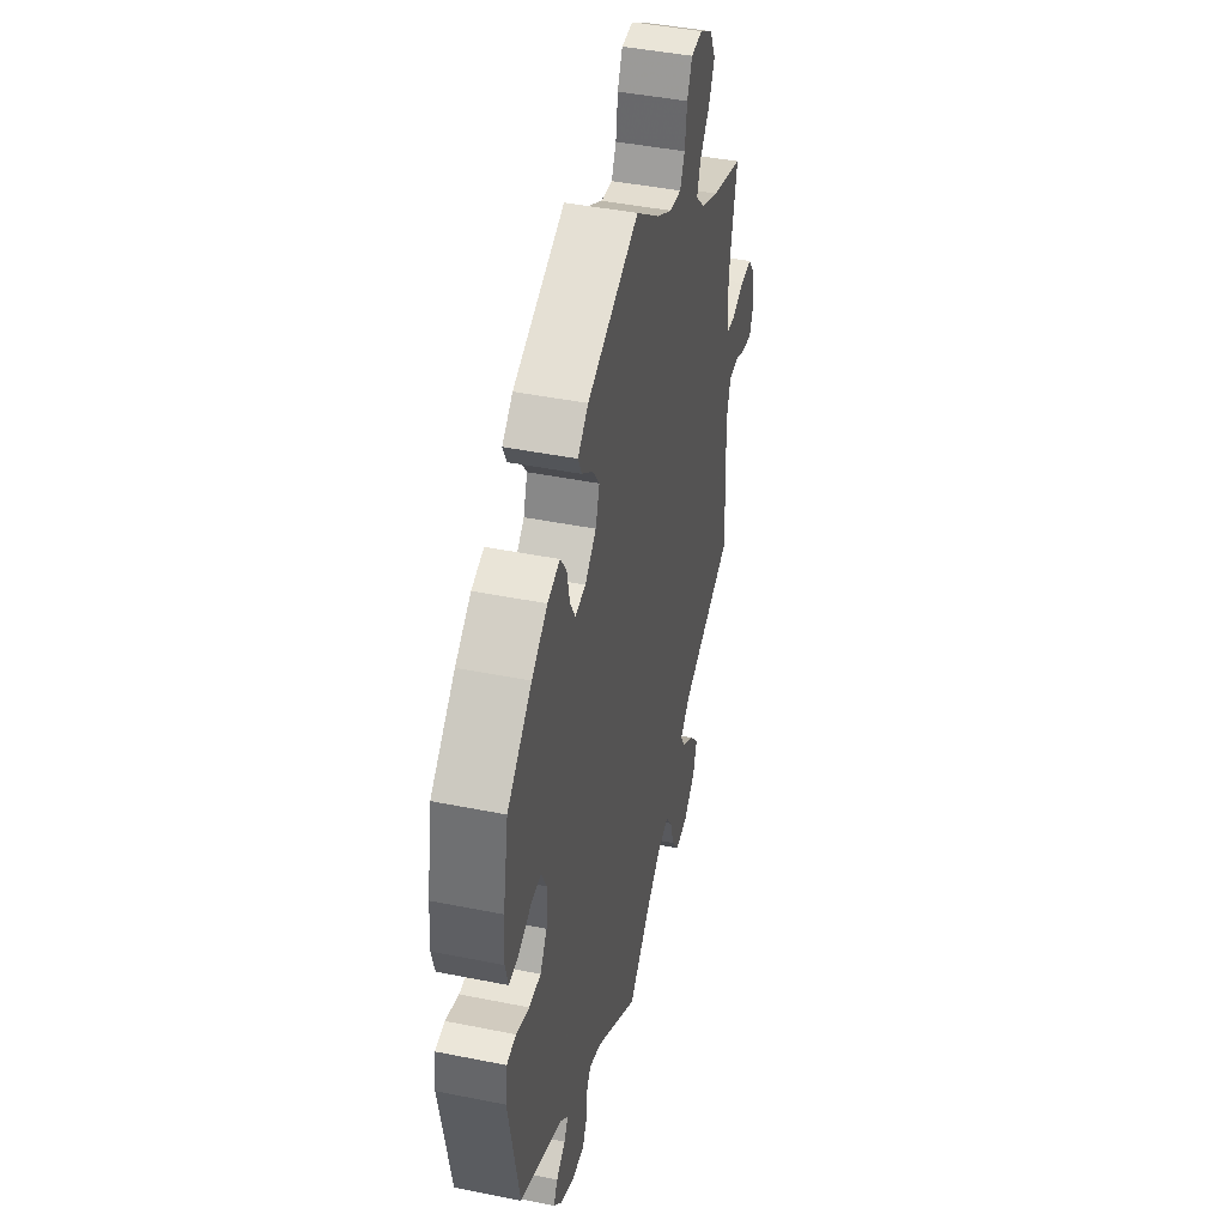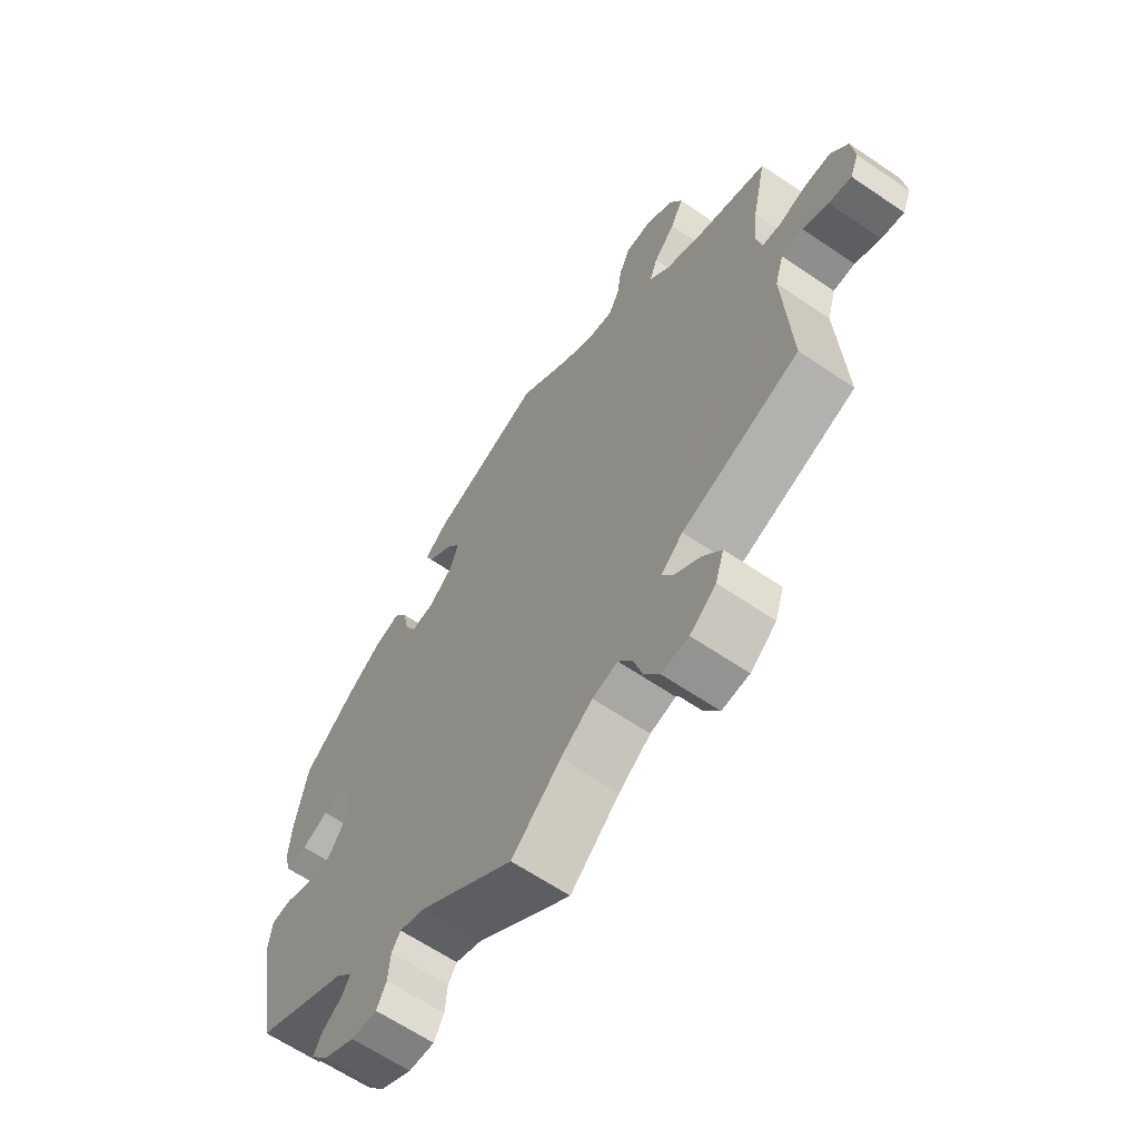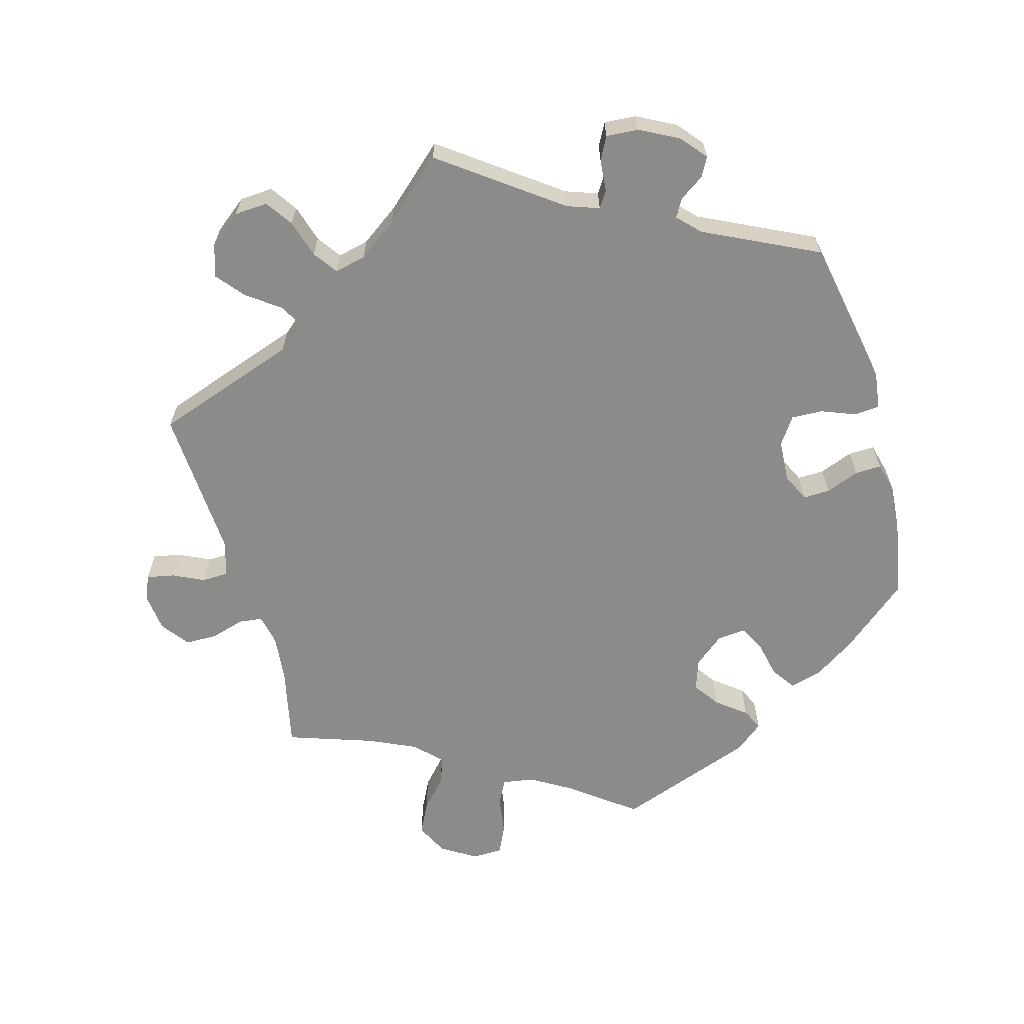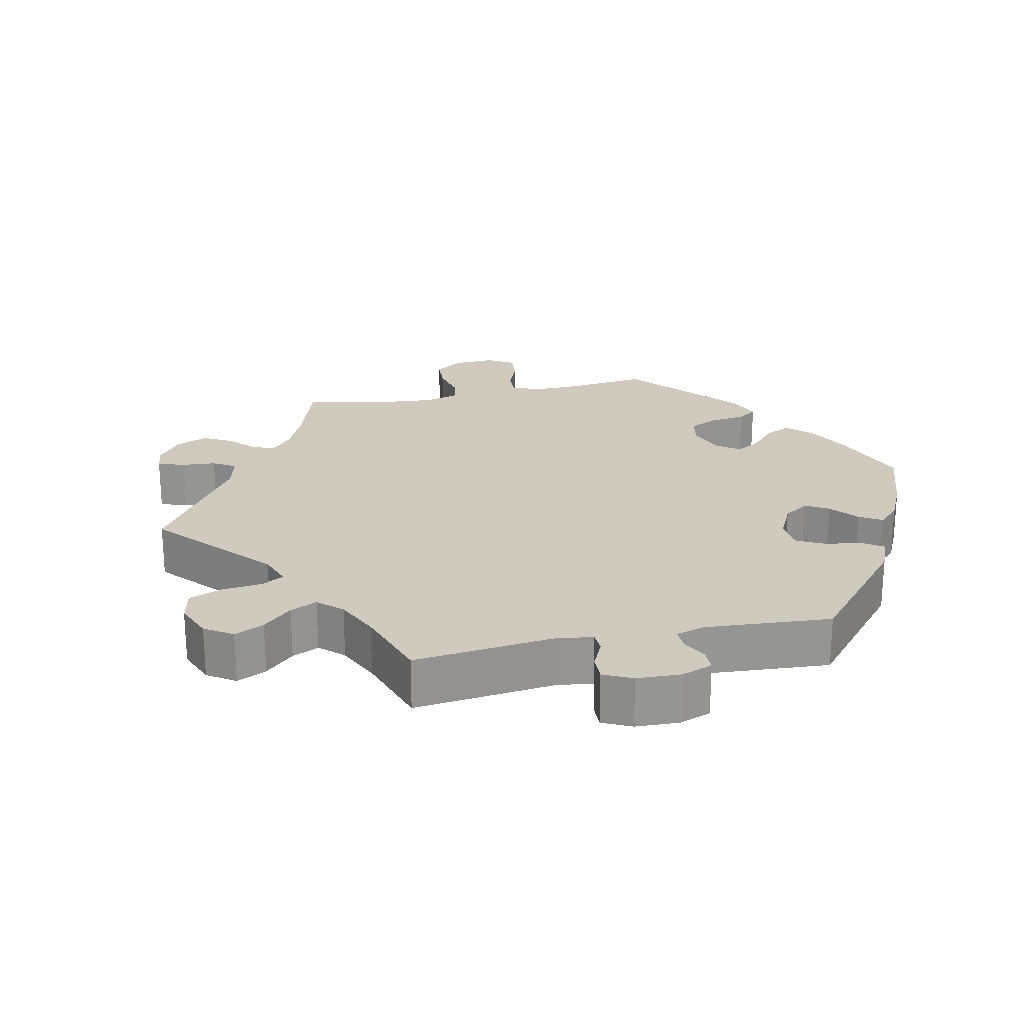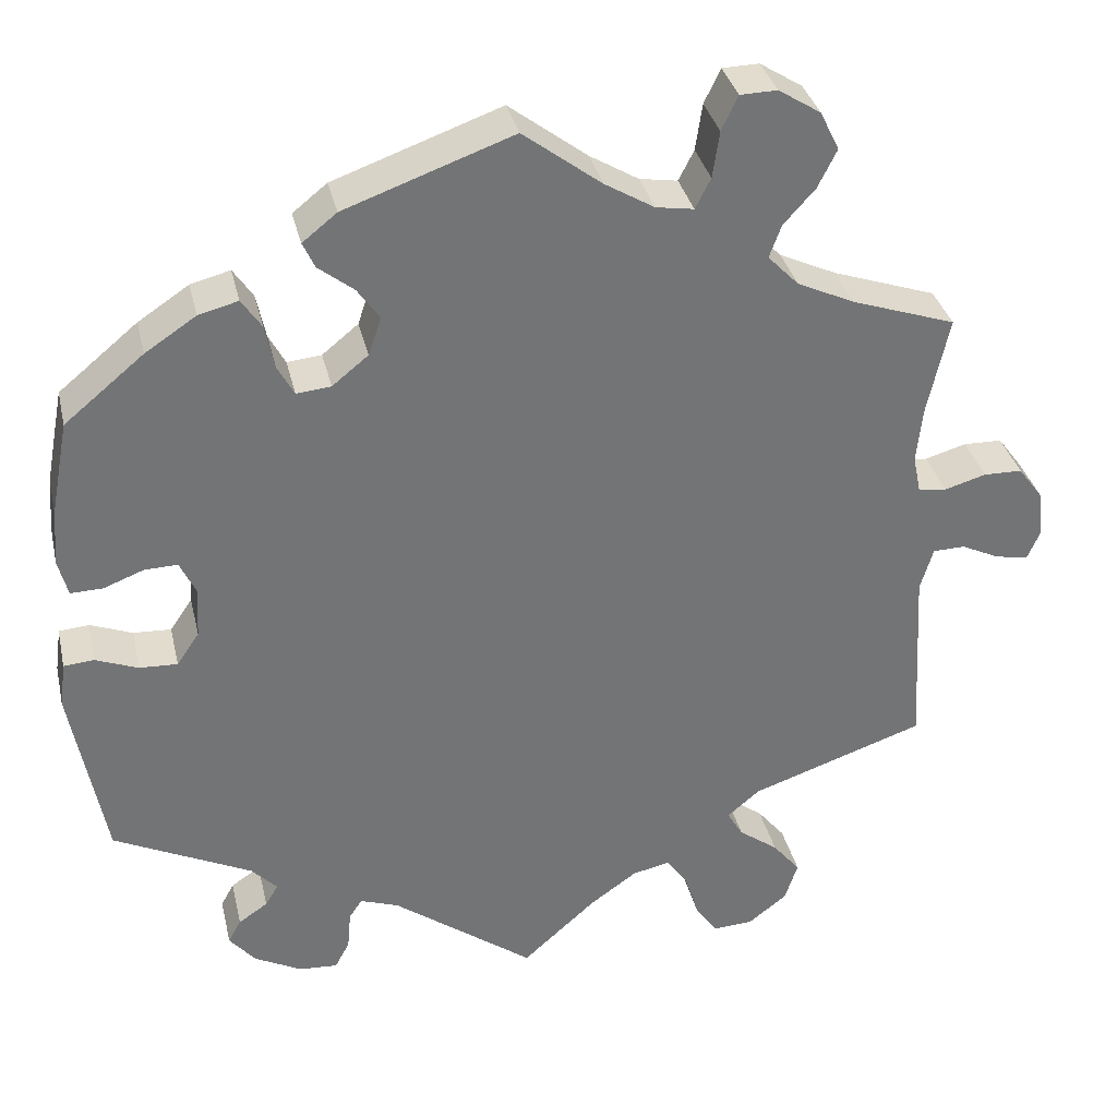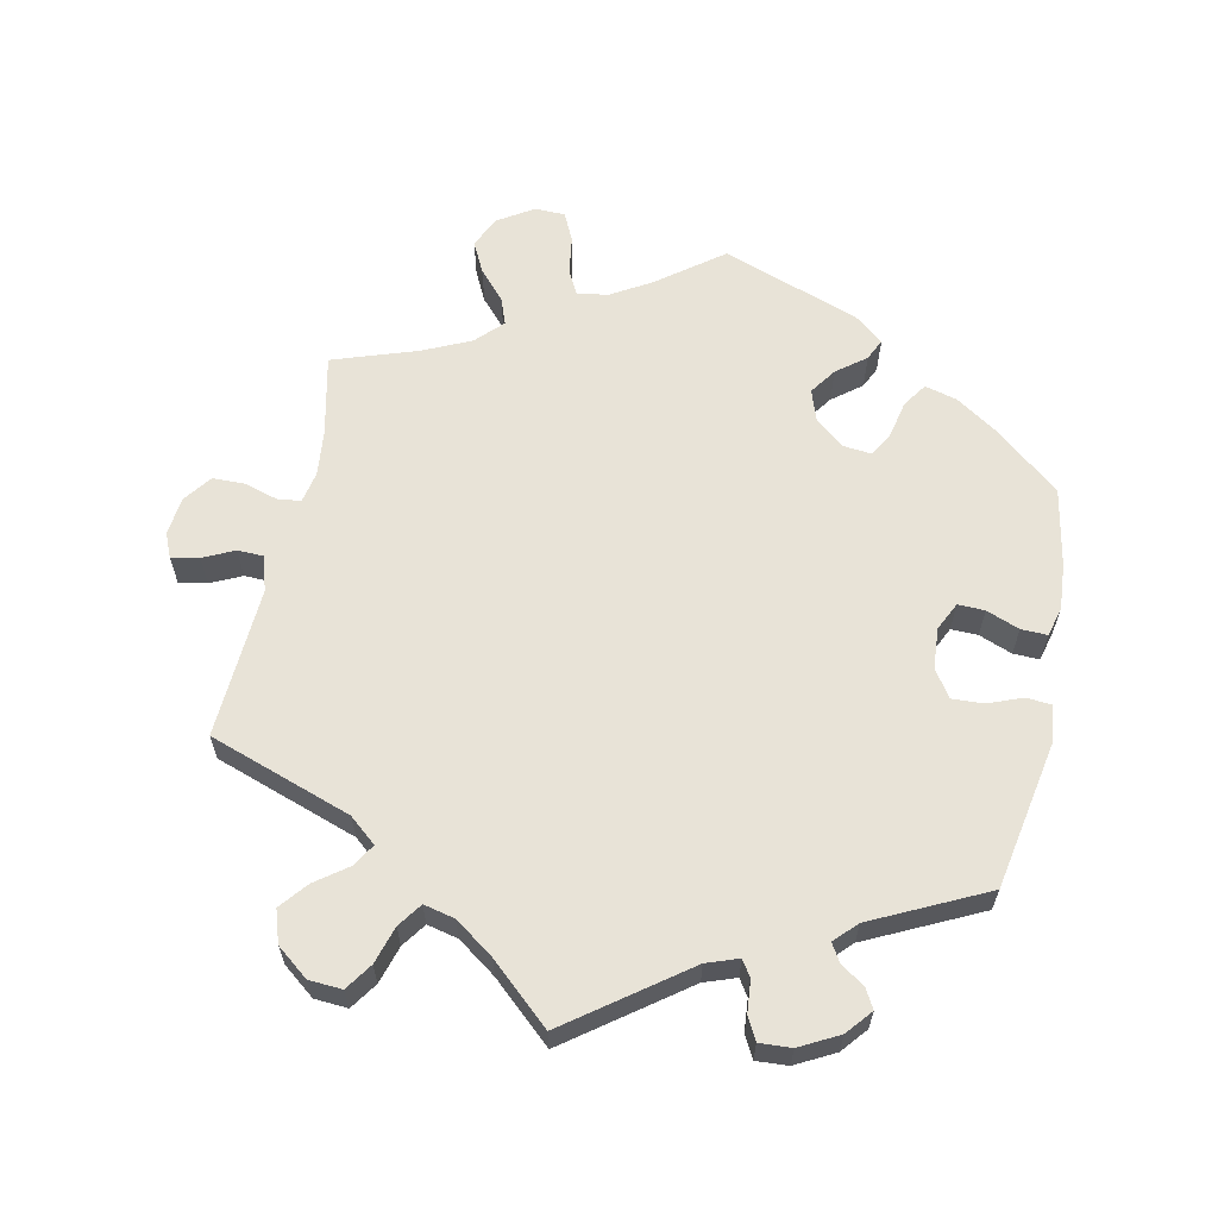
<metadata>
{"format":"obj","ext":"obj","renderer":"f3d","projection":"perspective","resolution":1024,"background":"white","views":[{"elev":43.9,"azim":-76.7,"up":"+Z"},{"elev":-63.4,"azim":55.5,"up":"+Z"},{"elev":-63.7,"azim":-164.2,"up":"+Y"},{"elev":23.0,"azim":-162.3,"up":"+Y"},{"elev":34.2,"azim":-12.8,"up":"+Z"},{"elev":62.2,"azim":-168.1,"up":"+Y"}]}
</metadata>
<code>
v -0.54 0.07 -0.079
v -0.533 0.07 -0.027
v -0.498 0.07 -0.024
v -0.449 0.07 -0.043
v -0.405 0.07 -0.045
v -0.379 0.07 -0.007
v -0.375 0.07 0.051
v -0.394 0.07 0.091
v -0.432 0.07 0.09
v -0.479 0.07 0.072
v -0.516 0.07 0.071
v -0.527 0.07 0.113
v -0.522 0.07 0.178
v -0.501 0.07 0.288
v -0.409 0.07 0.364
v -0.35 0.07 0.403
v -0.304 0.07 0.415
v -0.281 0.07 0.381
v -0.27 0.07 0.329
v -0.251 0.07 0.294
v -0.211 0.07 0.298
v -0.169 0.07 0.332
v -0.154 0.07 0.376
v -0.18 0.07 0.413
v -0.221 0.07 0.445
v -0.235 0.07 0.475
v -0.195 0.07 0.507
v 0 0.07 0.577
v 0.091 0.07 0.508
v 0.148 0.07 0.474
v 0.192 0.07 0.467
v 0.21 0.07 0.502
v 0.218 0.07 0.556
v 0.237 0.07 0.596
v 0.28 0.07 0.597
v 0.329 0.07 0.566
v 0.351 0.07 0.521
v 0.329 0.07 0.477
v 0.292 0.07 0.436
v 0.278 0.07 0.398
v 0.314 0.07 0.361
v 0.381 0.07 0.33
v 0.501 0.07 0.289
v 0.476 0.07 0.176
v 0.469 0.07 0.11
v 0.478 0.07 0.066
v 0.511 0.07 0.062
v 0.559 0.07 0.076
v 0.604 0.07 0.075
v 0.633 0.07 0.036
v 0.639 0.07 -0.018
v 0.624 0.07 -0.053
v 0.585 0.07 -0.045
v 0.541 0.07 -0.024
v 0.504 0.07 -0.025
v 0.489 0.07 -0.075
v 0.501 0.07 -0.289
v 0.299 0.07 -0.358
v 0.261 0.07 -0.39
v 0.279 0.07 -0.421
v 0.325 0.07 -0.455
v 0.357 0.07 -0.494
v 0.342 0.07 -0.54
v 0.297 0.07 -0.575
v 0.25 0.07 -0.578
v 0.224 0.07 -0.54
v 0.208 0.07 -0.487
v 0.184 0.07 -0.453
v 0.14 0.07 -0.463
v 0.085 0.07 -0.502
v 0 0.07 -0.578
v -0.164 0.07 -0.457
v -0.209 0.07 -0.441
v -0.224 0.07 -0.464
v -0.228 0.07 -0.509
v -0.245 0.07 -0.541
v -0.29 0.07 -0.538
v -0.345 0.07 -0.509
v -0.375 0.07 -0.473
v -0.36 0.07 -0.446
v -0.326 0.07 -0.423
v -0.311 0.07 -0.398
v -0.341 0.07 -0.367
v -0.501 0.07 -0.289
v -0.54 0 -0.079
v -0.533 0 -0.027
v -0.498 0 -0.024
v -0.449 0 -0.043
v -0.405 0 -0.045
v -0.379 0 -0.007
v -0.375 0 0.051
v -0.394 0 0.091
v -0.432 0 0.09
v -0.479 0 0.072
v -0.516 0 0.071
v -0.527 0 0.113
v -0.522 0 0.178
v -0.501 0 0.288
v -0.409 0 0.364
v -0.35 0 0.403
v -0.304 0 0.415
v -0.281 0 0.381
v -0.27 0 0.329
v -0.251 0 0.294
v -0.211 0 0.298
v -0.169 0 0.332
v -0.154 0 0.376
v -0.18 0 0.413
v -0.221 0 0.445
v -0.235 0 0.475
v -0.195 0 0.507
v 0 0 0.577
v 0.091 0 0.508
v 0.148 0 0.474
v 0.192 0 0.467
v 0.21 0 0.502
v 0.218 0 0.556
v 0.237 0 0.596
v 0.28 0 0.597
v 0.329 0 0.566
v 0.351 0 0.521
v 0.329 0 0.477
v 0.292 0 0.436
v 0.278 0 0.398
v 0.314 0 0.361
v 0.381 0 0.33
v 0.501 0 0.289
v 0.476 0 0.176
v 0.469 0 0.11
v 0.478 0 0.066
v 0.511 0 0.062
v 0.559 0 0.076
v 0.604 0 0.075
v 0.633 0 0.036
v 0.639 0 -0.018
v 0.624 0 -0.053
v 0.585 0 -0.045
v 0.541 0 -0.024
v 0.504 0 -0.025
v 0.489 0 -0.075
v 0.501 0 -0.289
v 0.299 0 -0.358
v 0.261 0 -0.39
v 0.279 0 -0.421
v 0.325 0 -0.455
v 0.357 0 -0.494
v 0.342 0 -0.54
v 0.297 0 -0.575
v 0.25 0 -0.578
v 0.224 0 -0.54
v 0.208 0 -0.487
v 0.184 0 -0.453
v 0.14 0 -0.463
v 0.085 0 -0.502
v 0 0 -0.578
v -0.164 0 -0.457
v -0.209 0 -0.441
v -0.224 0 -0.464
v -0.228 0 -0.509
v -0.245 0 -0.541
v -0.29 0 -0.538
v -0.345 0 -0.509
v -0.375 0 -0.473
v -0.36 0 -0.446
v -0.326 0 -0.423
v -0.311 0 -0.398
v -0.341 0 -0.367
v -0.501 0 -0.289
f 83 84 1 2
f 82 83 2 3
f 78 79 80 81
f 78 81 82
f 77 78 82
f 74 75 76 77
f 73 74 77 82
f 72 73 82 3
f 70 71 72 3
f 64 65 66 67
f 64 67 68
f 63 64 68
f 60 61 62 63
f 59 60 63 68
f 58 59 68 69
f 56 57 58
f 55 56 58 69
f 51 52 53 54
f 51 54 55
f 50 51 55
f 47 48 49 50
f 46 47 50 55
f 42 43 44
f 41 42 44 45
f 40 41 45 46
f 36 37 38 39
f 36 39 40
f 35 36 40
f 32 33 34 35
f 31 32 35 40
f 30 31 40 46
f 26 27 28 29
f 24 25 26 29
f 23 24 29 30
f 22 23 30 46
f 16 17 18 19
f 16 19 20
f 15 16 20
f 14 15 20
f 13 14 20
f 12 13 20 21
f 9 10 11 12
f 8 9 12 21
f 69 70 3 4
f 7 8 21 22
f 6 7 22 46
f 5 6 46 55
f 69 4 5
f 5 55 69
f 86 85 168 167
f 87 86 167 166
f 165 164 163 162
f 166 165 162
f 166 162 161
f 161 160 159 158
f 166 161 158 157
f 87 166 157 156
f 87 156 155 154
f 151 150 149 148
f 152 151 148
f 152 148 147
f 147 146 145 144
f 152 147 144 143
f 153 152 143 142
f 142 141 140
f 153 142 140 139
f 138 137 136 135
f 139 138 135
f 139 135 134
f 134 133 132 131
f 139 134 131 130
f 128 127 126
f 129 128 126 125
f 130 129 125 124
f 123 122 121 120
f 124 123 120
f 124 120 119
f 119 118 117 116
f 124 119 116 115
f 130 124 115 114
f 113 112 111 110
f 113 110 109 108
f 114 113 108 107
f 130 114 107 106
f 103 102 101 100
f 104 103 100
f 104 100 99
f 104 99 98
f 104 98 97
f 105 104 97 96
f 96 95 94 93
f 105 96 93 92
f 88 87 154 153
f 106 105 92 91
f 130 106 91 90
f 139 130 90 89
f 89 88 153
f 153 139 89
f 1 85 86 2
f 2 86 87 3
f 3 87 88 4
f 4 88 89 5
f 5 89 90 6
f 6 90 91 7
f 7 91 92 8
f 8 92 93 9
f 9 93 94 10
f 10 94 95 11
f 11 95 96 12
f 12 96 97 13
f 13 97 98 14
f 14 98 99 15
f 15 99 100 16
f 16 100 101 17
f 17 101 102 18
f 18 102 103 19
f 19 103 104 20
f 20 104 105 21
f 21 105 106 22
f 22 106 107 23
f 23 107 108 24
f 24 108 109 25
f 25 109 110 26
f 26 110 111 27
f 27 111 112 28
f 28 112 113 29
f 29 113 114 30
f 30 114 115 31
f 31 115 116 32
f 32 116 117 33
f 33 117 118 34
f 34 118 119 35
f 35 119 120 36
f 36 120 121 37
f 37 121 122 38
f 38 122 123 39
f 39 123 124 40
f 40 124 125 41
f 41 125 126 42
f 42 126 127 43
f 43 127 128 44
f 44 128 129 45
f 45 129 130 46
f 46 130 131 47
f 47 131 132 48
f 48 132 133 49
f 49 133 134 50
f 50 134 135 51
f 51 135 136 52
f 52 136 137 53
f 53 137 138 54
f 54 138 139 55
f 55 139 140 56
f 56 140 141 57
f 57 141 142 58
f 58 142 143 59
f 59 143 144 60
f 60 144 145 61
f 61 145 146 62
f 62 146 147 63
f 63 147 148 64
f 64 148 149 65
f 65 149 150 66
f 66 150 151 67
f 67 151 152 68
f 68 152 153 69
f 69 153 154 70
f 70 154 155 71
f 71 155 156 72
f 72 156 157 73
f 73 157 158 74
f 74 158 159 75
f 75 159 160 76
f 76 160 161 77
f 77 161 162 78
f 78 162 163 79
f 79 163 164 80
f 80 164 165 81
f 81 165 166 82
f 82 166 167 83
f 83 167 168 84
f 84 168 85 1

</code>
